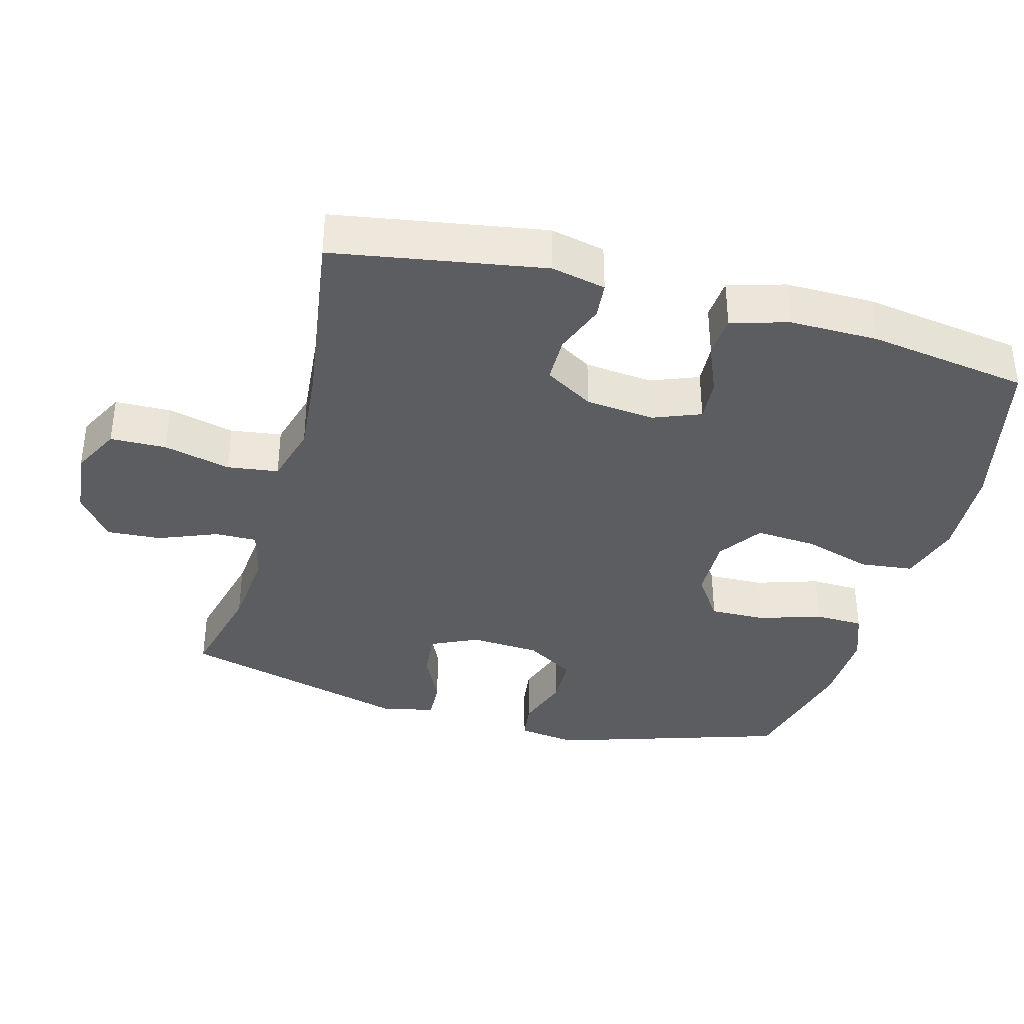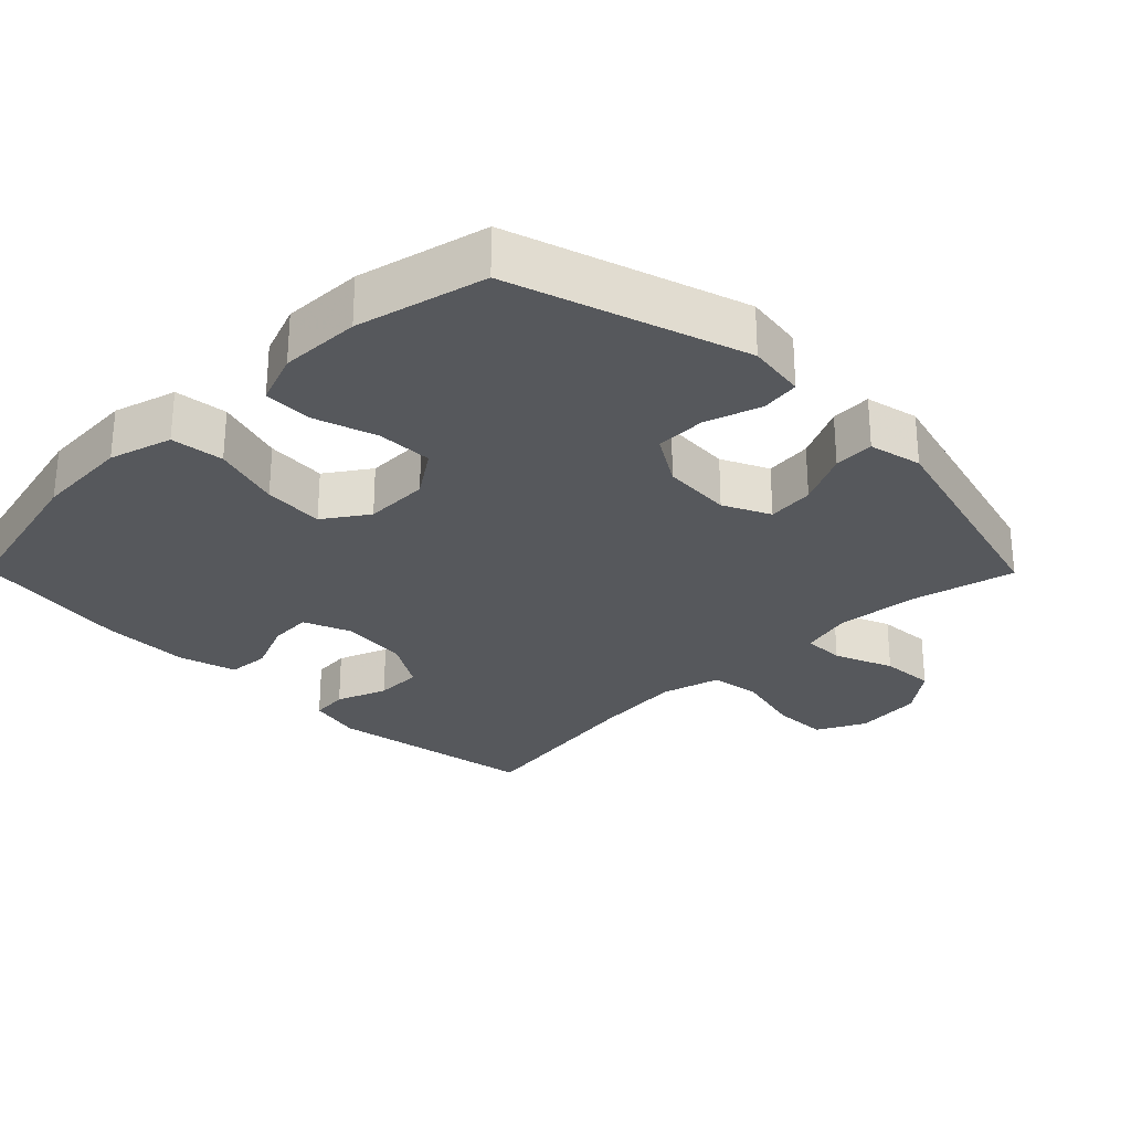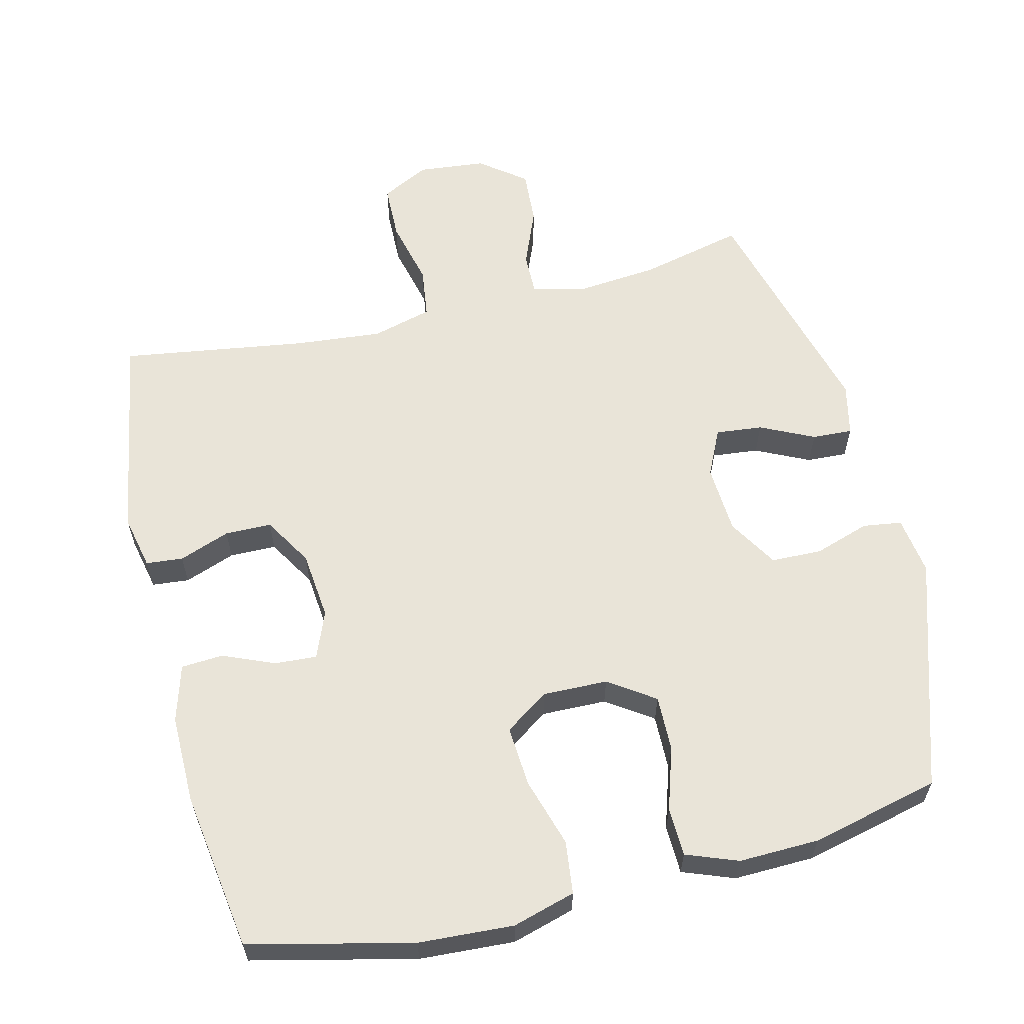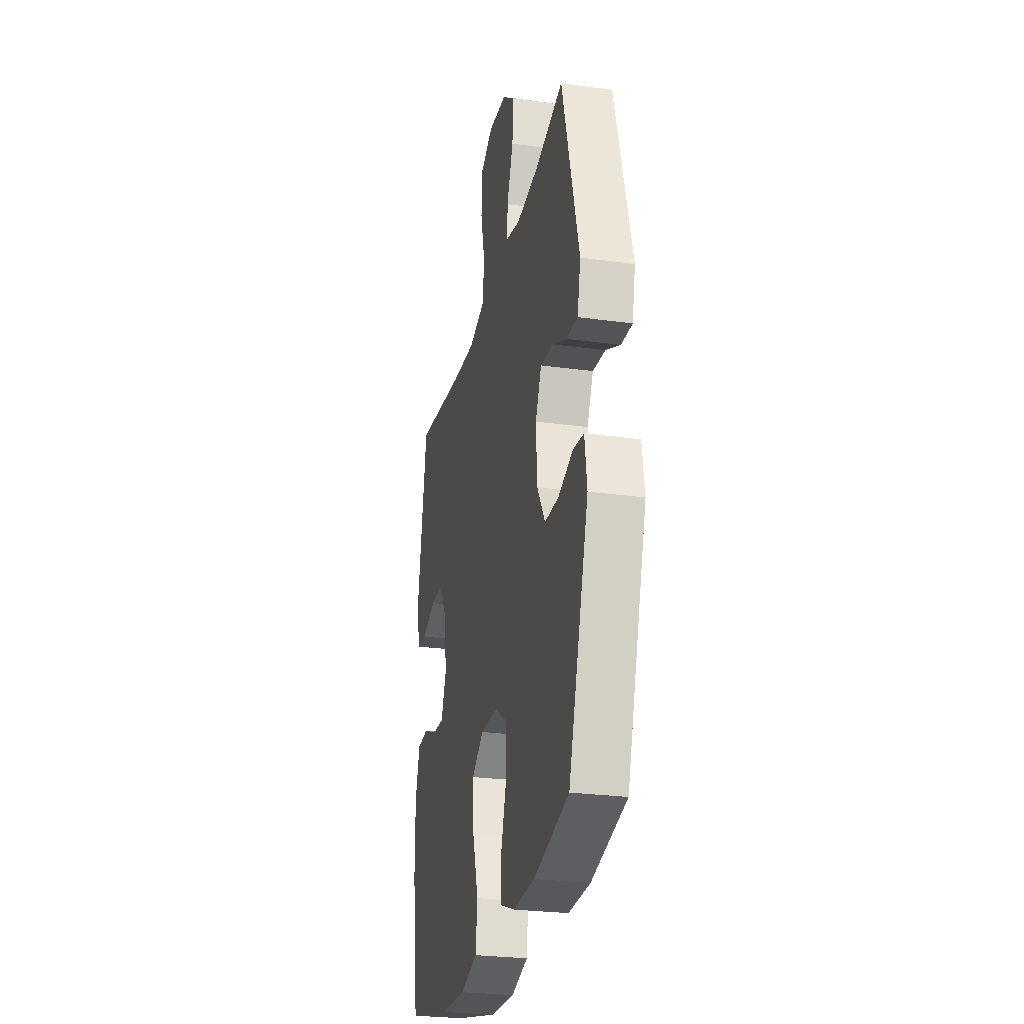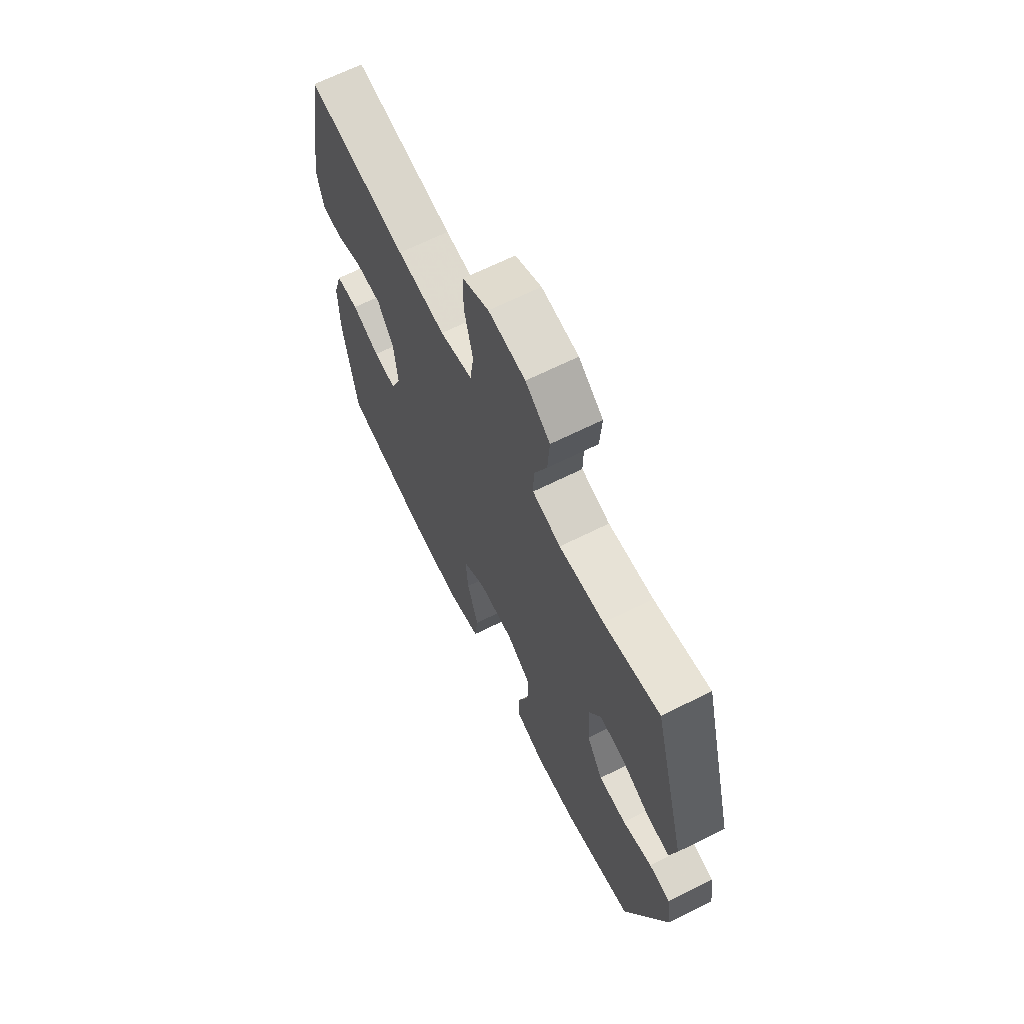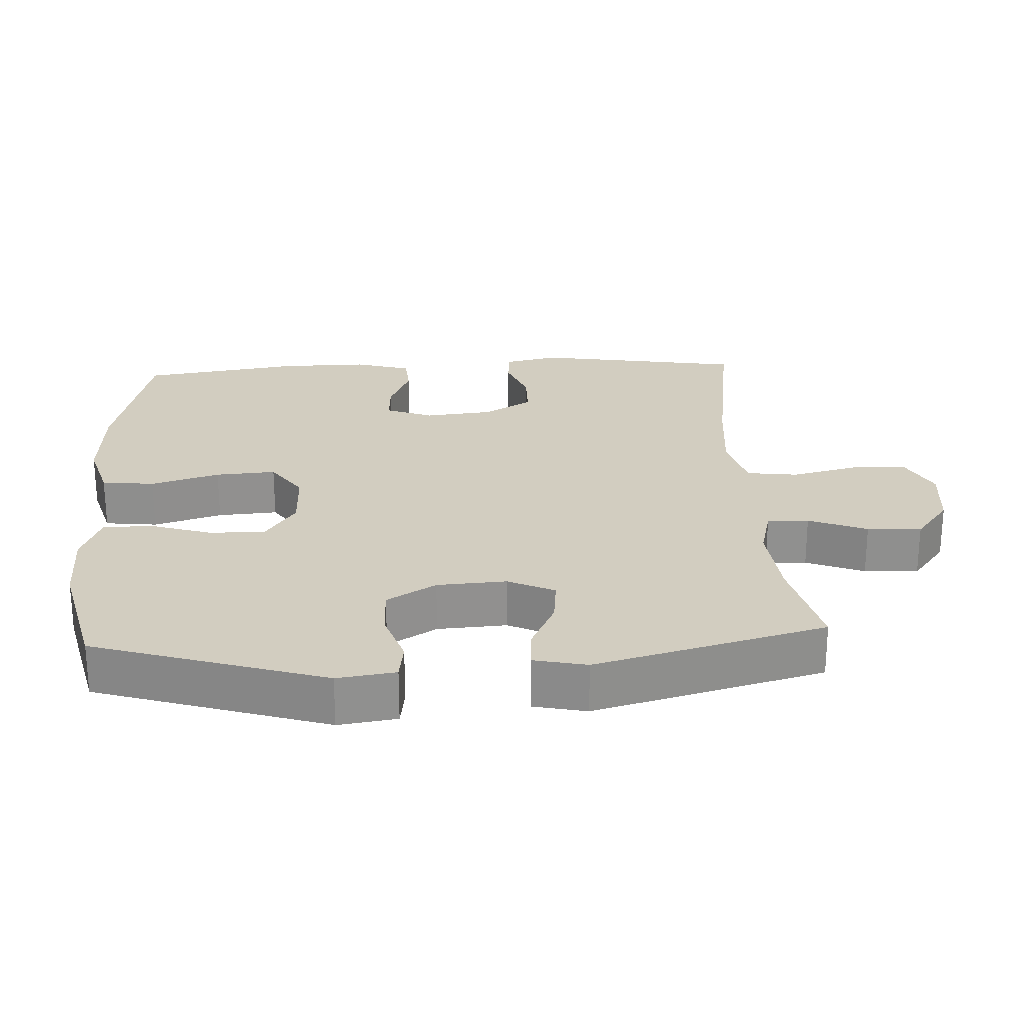
<metadata>
{"format":"obj","ext":"obj","renderer":"f3d","projection":"perspective","resolution":1024,"background":"white","views":[{"elev":-36.8,"azim":74.6,"up":"+Y"},{"elev":-27.9,"azim":-135.3,"up":"+Y"},{"elev":60.4,"azim":166.2,"up":"+Y"},{"elev":-26.8,"azim":-102.2,"up":"+Z"},{"elev":67.0,"azim":-116.5,"up":"+Z"},{"elev":24.7,"azim":-93.1,"up":"+Y"}]}
</metadata>
<code>
v -0.5 0.07 0.5
v -0.352 0.07 0.465
v -0.233 0.07 0.454
v -0.158 0.07 0.473
v -0.159 0.07 0.533
v -0.193 0.07 0.617
v -0.198 0.07 0.695
v -0.133 0.07 0.745
v -0.036 0.07 0.755
v 0.033 0.07 0.72
v 0.035 0.07 0.64
v 0.012 0.07 0.544
v 0.022 0.07 0.471
v 0.108 0.07 0.448
v 0.235 0.07 0.46
v 0.5 0.07 0.5
v 0.551 0.07 0.2
v 0.534 0.07 0.122
v 0.481 0.07 0.117
v 0.408 0.07 0.144
v 0.341 0.07 0.143
v 0.299 0.07 0.073
v 0.289 0.07 -0.025
v 0.316 0.07 -0.093
v 0.377 0.07 -0.089
v 0.451 0.07 -0.058
v 0.511 0.07 -0.062
v 0.535 0.07 -0.144
v 0.534 0.07 -0.271
v 0.5 0.07 -0.5
v 0.266 0.07 -0.555
v 0.13 0.07 -0.563
v 0.04 0.07 -0.537
v 0.031 0.07 -0.461
v 0.061 0.07 -0.362
v 0.067 0.07 -0.275
v 0.004 0.07 -0.232
v -0.089 0.07 -0.234
v -0.155 0.07 -0.279
v -0.153 0.07 -0.359
v -0.124 0.07 -0.449
v -0.126 0.07 -0.519
v -0.2 0.07 -0.547
v -0.315 0.07 -0.544
v -0.5 0.07 -0.5
v -0.607 0.07 -0.167
v -0.595 0.07 -0.083
v -0.539 0.07 -0.075
v -0.46 0.07 -0.101
v -0.387 0.07 -0.099
v -0.344 0.07 -0.028
v -0.338 0.07 0.072
v -0.37 0.07 0.139
v -0.437 0.07 0.132
v -0.514 0.07 0.095
v -0.572 0.07 0.092
v -0.589 0.07 0.168
v -0.5 0 0.5
v -0.352 0 0.465
v -0.233 0 0.454
v -0.158 0 0.473
v -0.159 0 0.533
v -0.193 0 0.617
v -0.198 0 0.695
v -0.133 0 0.745
v -0.036 0 0.755
v 0.033 0 0.72
v 0.035 0 0.64
v 0.012 0 0.544
v 0.022 0 0.471
v 0.108 0 0.448
v 0.235 0 0.46
v 0.5 0 0.5
v 0.551 0 0.2
v 0.534 0 0.122
v 0.481 0 0.117
v 0.408 0 0.144
v 0.341 0 0.143
v 0.299 0 0.073
v 0.289 0 -0.025
v 0.316 0 -0.093
v 0.377 0 -0.089
v 0.451 0 -0.058
v 0.511 0 -0.062
v 0.535 0 -0.144
v 0.534 0 -0.271
v 0.5 0 -0.5
v 0.266 0 -0.555
v 0.13 0 -0.563
v 0.04 0 -0.537
v 0.031 0 -0.461
v 0.061 0 -0.362
v 0.067 0 -0.275
v 0.004 0 -0.232
v -0.089 0 -0.234
v -0.155 0 -0.279
v -0.153 0 -0.359
v -0.124 0 -0.449
v -0.126 0 -0.519
v -0.2 0 -0.547
v -0.315 0 -0.544
v -0.5 0 -0.5
v -0.607 0 -0.167
v -0.595 0 -0.083
v -0.539 0 -0.075
v -0.46 0 -0.101
v -0.387 0 -0.099
v -0.344 0 -0.028
v -0.338 0 0.072
v -0.37 0 0.139
v -0.437 0 0.132
v -0.514 0 0.095
v -0.572 0 0.092
v -0.589 0 0.168
f 57 1 2
f 56 57 2
f 55 56 2
f 54 55 2
f 53 54 2 3
f 52 53 3 4
f 51 52 4
f 47 48 49
f 46 47 49
f 45 46 49
f 44 45 49
f 43 44 49
f 42 43 49
f 41 42 49
f 40 41 49
f 39 40 49 50
f 38 39 50 51
f 33 34 35
f 32 33 35
f 31 32 35
f 30 31 35
f 29 30 35
f 28 29 35
f 27 28 35
f 26 27 35
f 25 26 35
f 24 25 35 36
f 23 24 36 37
f 18 19 20
f 17 18 20
f 16 17 20
f 15 16 20
f 14 15 20 21
f 13 14 21 22
f 10 11 12
f 9 10 12
f 8 9 12
f 7 8 12
f 6 7 12
f 5 6 12
f 4 5 12 13
f 37 38 51
f 23 37 51
f 22 23 51
f 13 22 51
f 4 13 51
f 59 58 114
f 59 114 113
f 59 113 112
f 59 112 111
f 60 59 111 110
f 61 60 110 109
f 61 109 108
f 106 105 104
f 106 104 103
f 106 103 102
f 106 102 101
f 106 101 100
f 106 100 99
f 106 99 98
f 106 98 97
f 107 106 97 96
f 108 107 96 95
f 92 91 90
f 92 90 89
f 92 89 88
f 92 88 87
f 92 87 86
f 92 86 85
f 92 85 84
f 92 84 83
f 92 83 82
f 93 92 82 81
f 94 93 81 80
f 77 76 75
f 77 75 74
f 77 74 73
f 77 73 72
f 78 77 72 71
f 79 78 71 70
f 69 68 67
f 69 67 66
f 69 66 65
f 69 65 64
f 69 64 63
f 69 63 62
f 70 69 62 61
f 108 95 94
f 108 94 80
f 108 80 79
f 108 79 70
f 108 70 61
f 1 58 59 2
f 2 59 60 3
f 3 60 61 4
f 4 61 62 5
f 5 62 63 6
f 6 63 64 7
f 7 64 65 8
f 8 65 66 9
f 9 66 67 10
f 10 67 68 11
f 11 68 69 12
f 12 69 70 13
f 13 70 71 14
f 14 71 72 15
f 15 72 73 16
f 16 73 74 17
f 17 74 75 18
f 18 75 76 19
f 19 76 77 20
f 20 77 78 21
f 21 78 79 22
f 22 79 80 23
f 23 80 81 24
f 24 81 82 25
f 25 82 83 26
f 26 83 84 27
f 27 84 85 28
f 28 85 86 29
f 29 86 87 30
f 30 87 88 31
f 31 88 89 32
f 32 89 90 33
f 33 90 91 34
f 34 91 92 35
f 35 92 93 36
f 36 93 94 37
f 37 94 95 38
f 38 95 96 39
f 39 96 97 40
f 40 97 98 41
f 41 98 99 42
f 42 99 100 43
f 43 100 101 44
f 44 101 102 45
f 45 102 103 46
f 46 103 104 47
f 47 104 105 48
f 48 105 106 49
f 49 106 107 50
f 50 107 108 51
f 51 108 109 52
f 52 109 110 53
f 53 110 111 54
f 54 111 112 55
f 55 112 113 56
f 56 113 114 57
f 57 114 58 1

</code>
